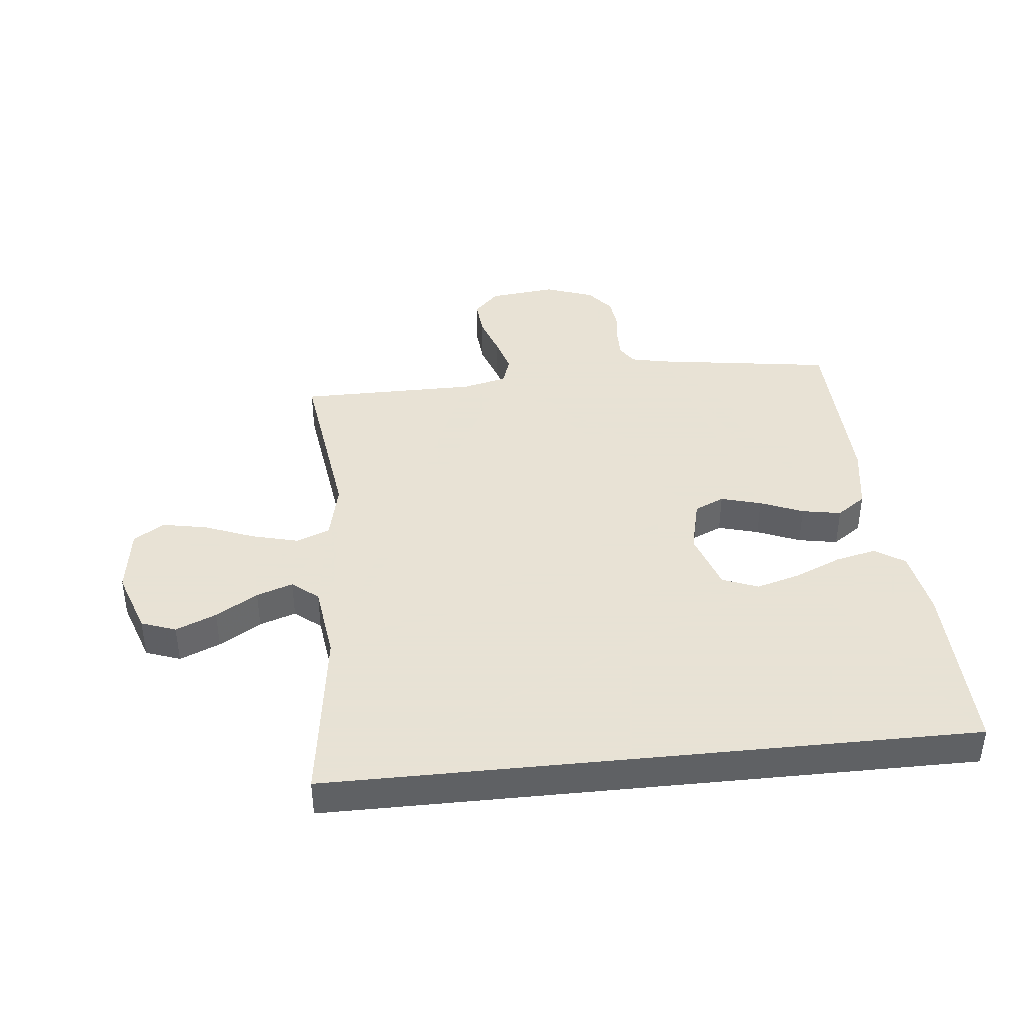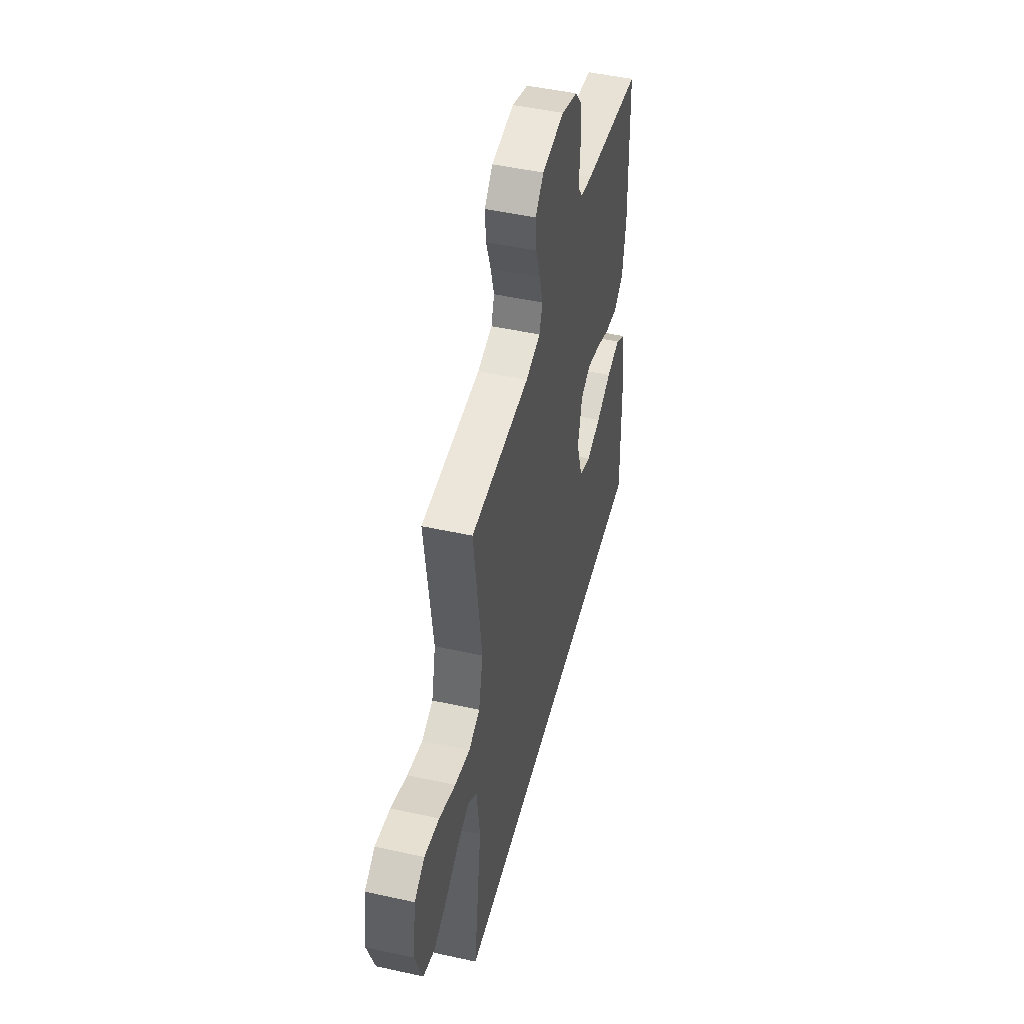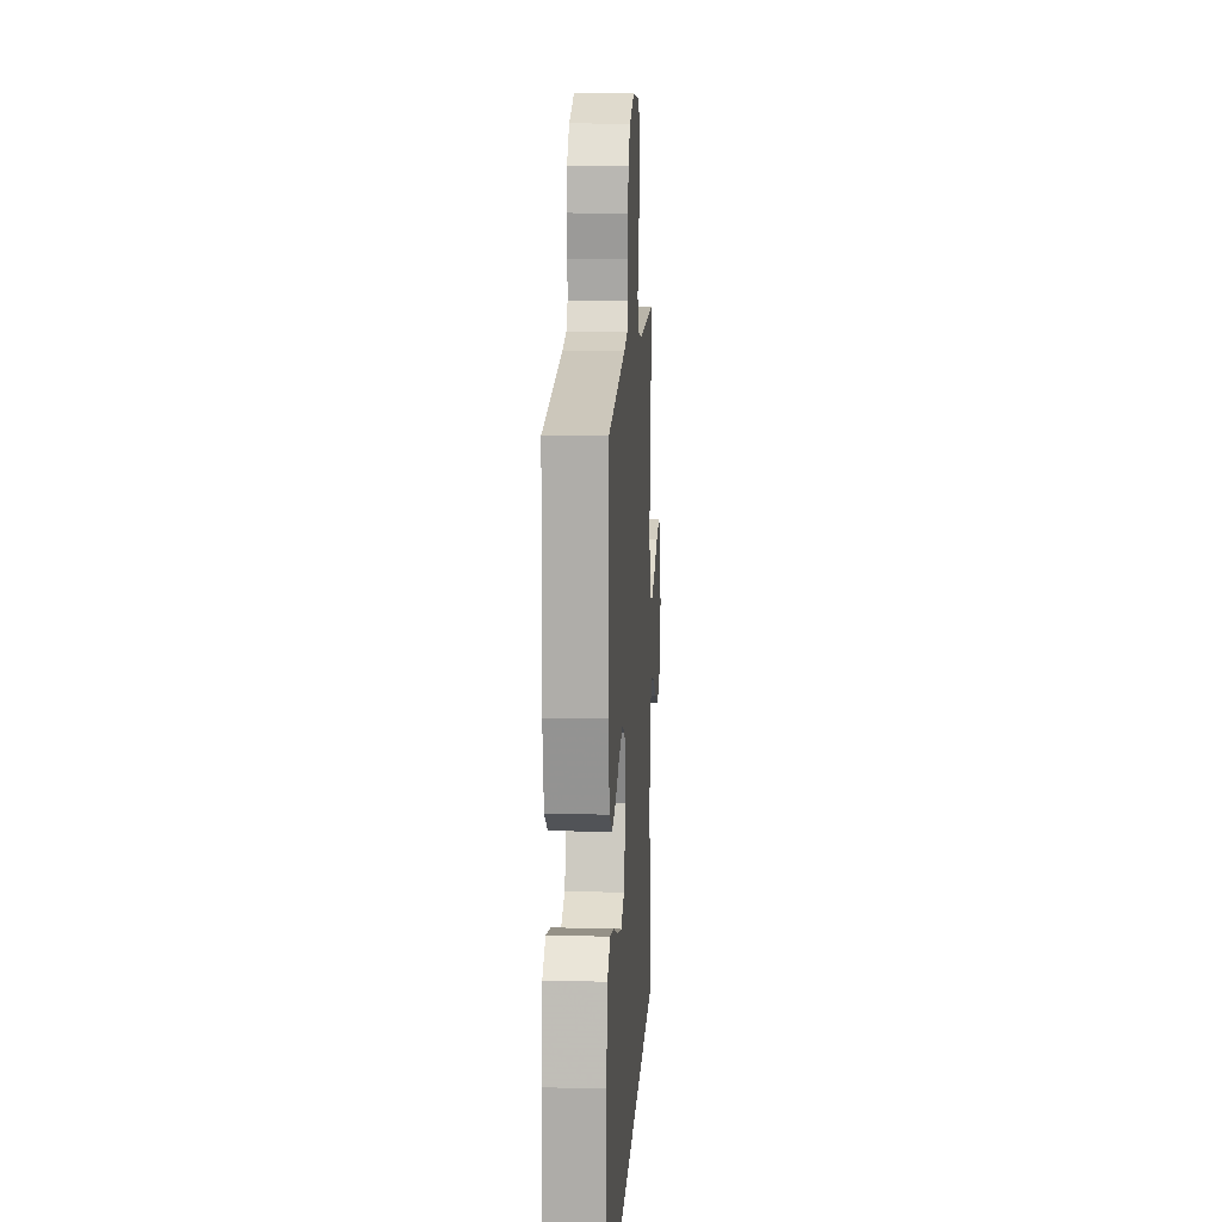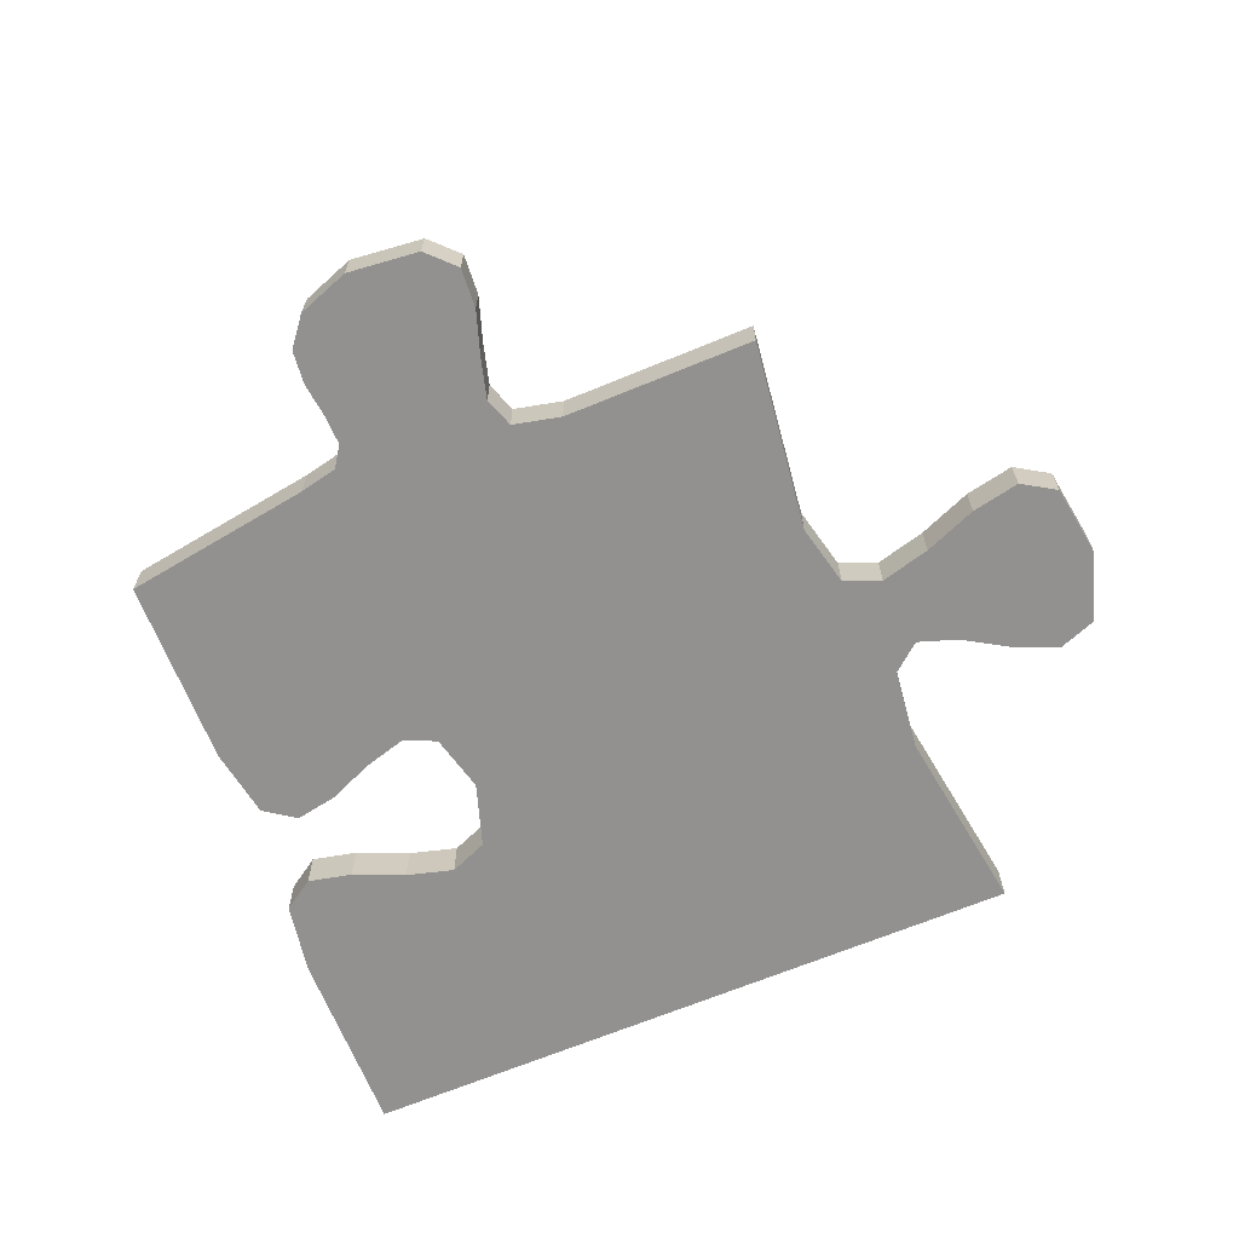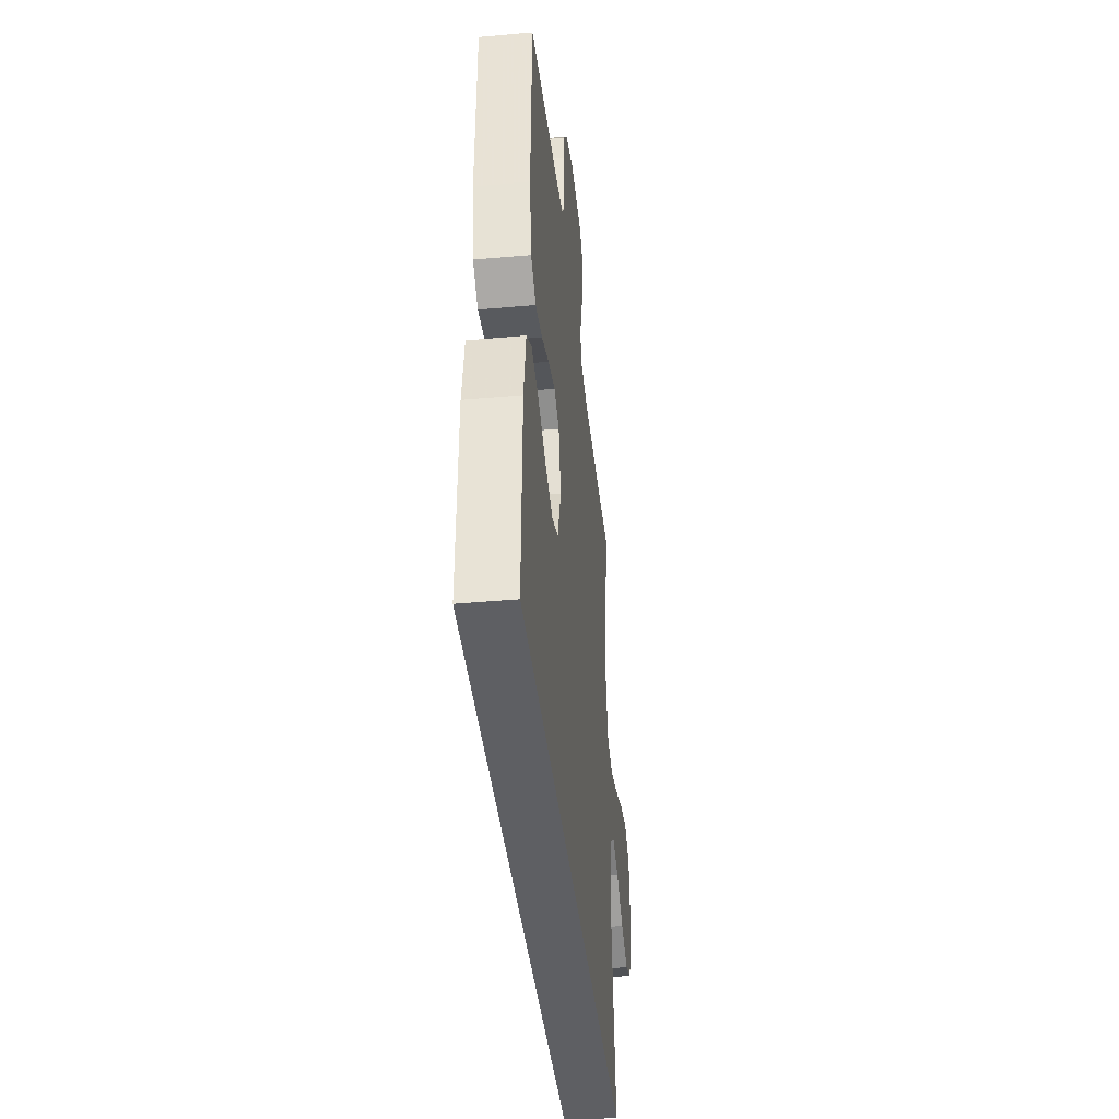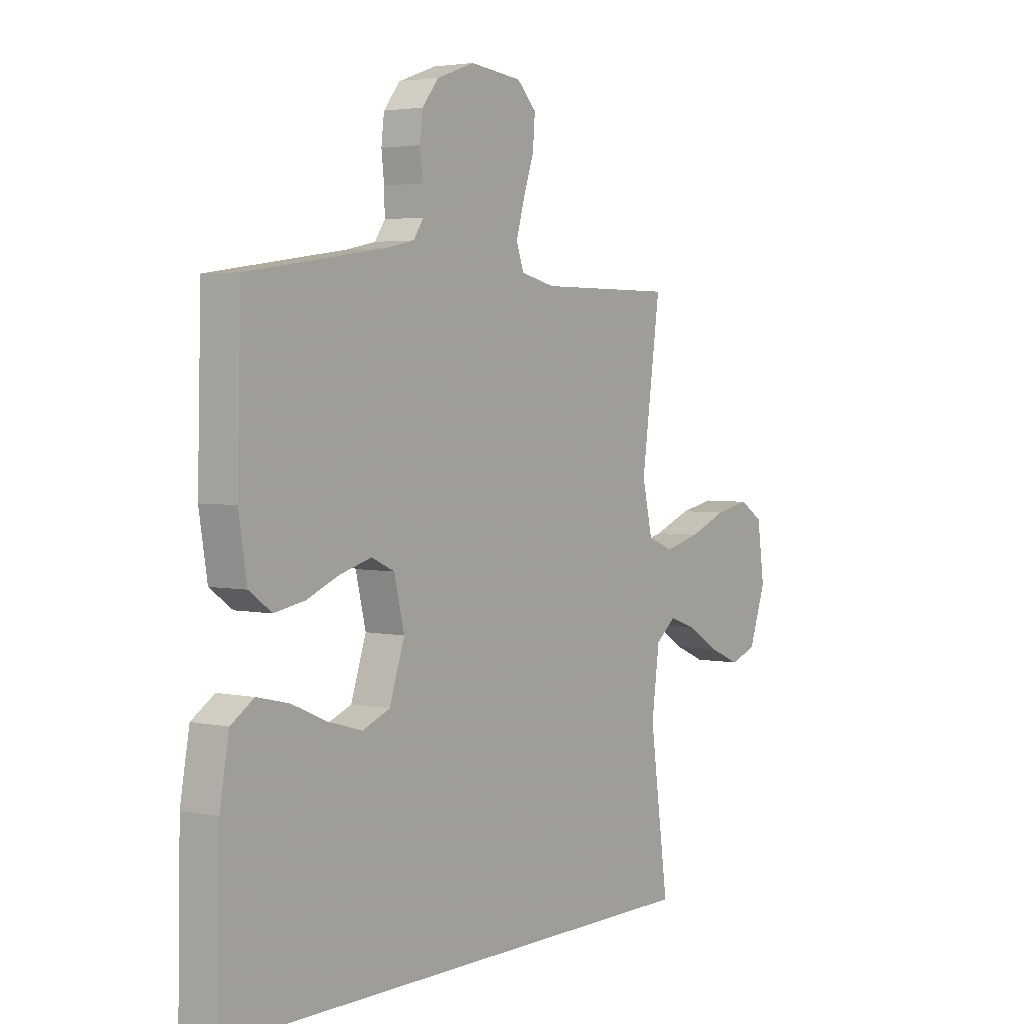
<metadata>
{"format":"obj","ext":"obj","renderer":"f3d","projection":"perspective","resolution":1024,"background":"white","views":[{"elev":40.6,"azim":174.1,"up":"+Y"},{"elev":47.7,"azim":104.0,"up":"+Z"},{"elev":13.6,"azim":-86.7,"up":"+Z"},{"elev":-66.1,"azim":22.8,"up":"+Y"},{"elev":-40.9,"azim":-83.8,"up":"+Z"},{"elev":3.4,"azim":-54.1,"up":"+Z"}]}
</metadata>
<code>
v 0.529 0.07 -0.5
v -0.553 0.07 -0.5
v -0.547 0.07 -0.2
v -0.527 0.07 -0.086
v -0.477 0.07 -0.053
v -0.408 0.07 -0.069
v -0.33 0.07 -0.103
v -0.256 0.07 -0.124
v -0.196 0.07 -0.1
v -0.163 0.07 0
v -0.185 0.07 0.092
v -0.235 0.07 0.115
v -0.303 0.07 0.096
v -0.375 0.07 0.066
v -0.441 0.07 0.054
v -0.49 0.07 0.089
v -0.508 0.07 0.2
v -0.5 0.07 0.5
v -0.2 0.07 0.543
v -0.139 0.07 0.556
v -0.117 0.07 0.589
v -0.118 0.07 0.637
v -0.124 0.07 0.69
v -0.118 0.07 0.743
v -0.082 0.07 0.788
v 0 0.07 0.817
v 0.113 0.07 0.804
v 0.155 0.07 0.761
v 0.15 0.07 0.698
v 0.127 0.07 0.63
v 0.109 0.07 0.566
v 0.125 0.07 0.519
v 0.2 0.07 0.501
v 0.5 0.07 0.5
v 0.459 0.07 0.2
v 0.481 0.07 0.102
v 0.538 0.07 0.079
v 0.616 0.07 0.099
v 0.699 0.07 0.132
v 0.775 0.07 0.147
v 0.827 0.07 0.114
v 0.843 0.07 0
v 0.806 0.07 -0.107
v 0.748 0.07 -0.128
v 0.68 0.07 -0.099
v 0.61 0.07 -0.056
v 0.549 0.07 -0.035
v 0.505 0.07 -0.071
v 0.488 0.07 -0.2
v 0.529 0 -0.5
v -0.553 0 -0.5
v -0.547 0 -0.2
v -0.527 0 -0.086
v -0.477 0 -0.053
v -0.408 0 -0.069
v -0.33 0 -0.103
v -0.256 0 -0.124
v -0.196 0 -0.1
v -0.163 0 0
v -0.185 0 0.092
v -0.235 0 0.115
v -0.303 0 0.096
v -0.375 0 0.066
v -0.441 0 0.054
v -0.49 0 0.089
v -0.508 0 0.2
v -0.5 0 0.5
v -0.2 0 0.543
v -0.139 0 0.556
v -0.117 0 0.589
v -0.118 0 0.637
v -0.124 0 0.69
v -0.118 0 0.743
v -0.082 0 0.788
v 0 0 0.817
v 0.113 0 0.804
v 0.155 0 0.761
v 0.15 0 0.698
v 0.127 0 0.63
v 0.109 0 0.566
v 0.125 0 0.519
v 0.2 0 0.501
v 0.5 0 0.5
v 0.459 0 0.2
v 0.481 0 0.102
v 0.538 0 0.079
v 0.616 0 0.099
v 0.699 0 0.132
v 0.775 0 0.147
v 0.827 0 0.114
v 0.843 0 0
v 0.806 0 -0.107
v 0.748 0 -0.128
v 0.68 0 -0.099
v 0.61 0 -0.056
v 0.549 0 -0.035
v 0.505 0 -0.071
v 0.488 0 -0.2
f 44 45 46
f 43 44 46
f 42 43 46
f 41 42 46
f 40 41 46
f 39 40 46
f 38 39 46
f 37 38 46 47
f 36 37 47 48
f 33 34 35
f 36 48 49
f 35 36 49
f 33 35 49
f 32 33 49
f 28 29 30
f 27 28 30
f 26 27 30
f 25 26 30
f 24 25 30
f 23 24 30
f 22 23 30
f 21 22 30 31
f 20 21 31 32
f 17 18 19
f 16 17 19
f 15 16 19
f 14 15 19
f 13 14 19
f 19 20 32
f 13 19 32
f 12 13 32
f 5 6 7
f 4 5 7
f 3 4 7
f 2 3 7
f 1 2 7
f 1 7 8
f 49 1 8 9
f 11 12 32 49
f 10 11 49
f 9 10 49
f 95 94 93
f 95 93 92
f 95 92 91
f 95 91 90
f 95 90 89
f 95 89 88
f 95 88 87
f 96 95 87 86
f 97 96 86 85
f 84 83 82
f 98 97 85
f 98 85 84
f 98 84 82
f 98 82 81
f 79 78 77
f 79 77 76
f 79 76 75
f 79 75 74
f 79 74 73
f 79 73 72
f 79 72 71
f 80 79 71 70
f 81 80 70 69
f 68 67 66
f 68 66 65
f 68 65 64
f 68 64 63
f 68 63 62
f 81 69 68
f 81 68 62
f 81 62 61
f 56 55 54
f 56 54 53
f 56 53 52
f 56 52 51
f 56 51 50
f 57 56 50
f 58 57 50 98
f 98 81 61 60
f 98 60 59
f 98 59 58
f 1 50 51 2
f 2 51 52 3
f 3 52 53 4
f 4 53 54 5
f 5 54 55 6
f 6 55 56 7
f 7 56 57 8
f 8 57 58 9
f 9 58 59 10
f 10 59 60 11
f 11 60 61 12
f 12 61 62 13
f 13 62 63 14
f 14 63 64 15
f 15 64 65 16
f 16 65 66 17
f 17 66 67 18
f 18 67 68 19
f 19 68 69 20
f 20 69 70 21
f 21 70 71 22
f 22 71 72 23
f 23 72 73 24
f 24 73 74 25
f 25 74 75 26
f 26 75 76 27
f 27 76 77 28
f 28 77 78 29
f 29 78 79 30
f 30 79 80 31
f 31 80 81 32
f 32 81 82 33
f 33 82 83 34
f 34 83 84 35
f 35 84 85 36
f 36 85 86 37
f 37 86 87 38
f 38 87 88 39
f 39 88 89 40
f 40 89 90 41
f 41 90 91 42
f 42 91 92 43
f 43 92 93 44
f 44 93 94 45
f 45 94 95 46
f 46 95 96 47
f 47 96 97 48
f 48 97 98 49
f 49 98 50 1

</code>
